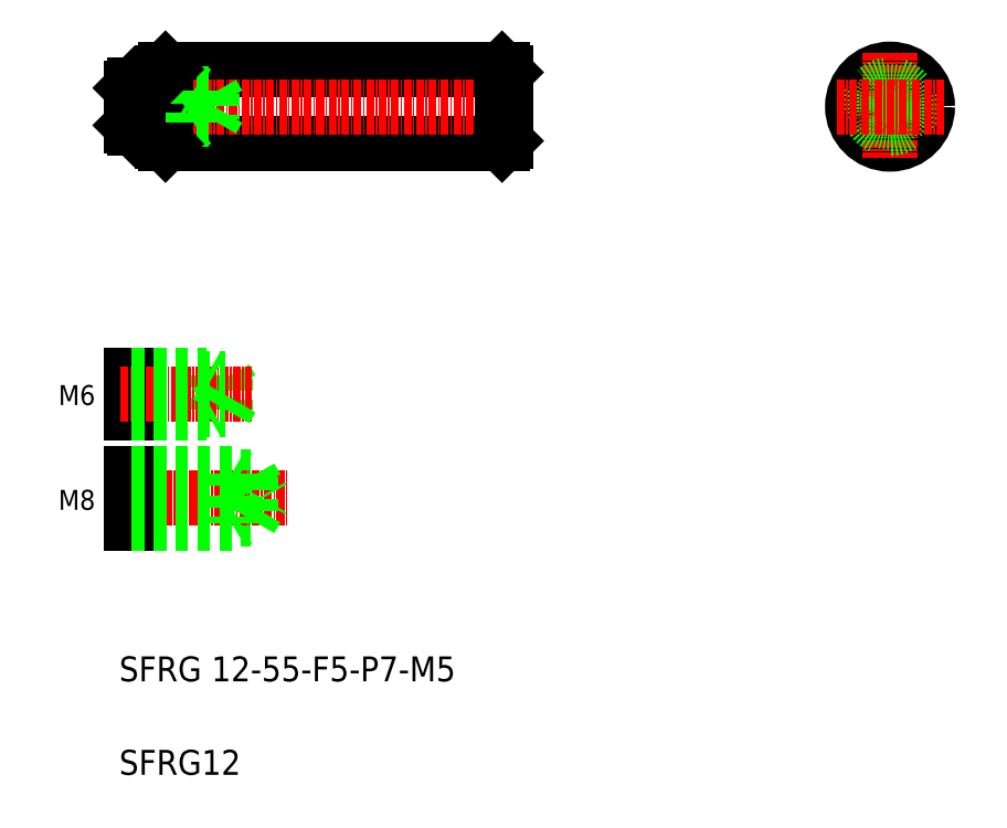
<metadata>
{"format":"dxf","ext":"dxf","renderer":"ezdxf+matplotlib","layout":"modelspace","background":"white","min_lineweight":24,"dpi":150}
</metadata>
<code>
0
SECTION
2
ENTITIES
0
LINE
8
0
10
63.77
20
188
30
0
11
117.8
21
188
31
0
0
LINE
8
0
10
63.77
20
176
30
0
11
117.8
21
176
31
0
0
LINE
8
CENTER
10
55.96
20
182
30
0
11
121.2
21
182
31
0
0
TEXT
8
0
10
56.33
20
89.73
30
0
40
4
1
SFRG 12-55-F5-P7-M5
0
TEXT
8
0
10
56.33
20
74.73
30
0
40
4
1
SFRG12
0
TEXT
8
0
10
47.17
20
134.1
30
0
40
3.2
1
M6
72
     2
11
52.5
21
135.7
31
0
73
     2
0
TEXT
8
0
10
47.17
20
117.3
30
0
40
3.2
1
M8
72
     2
11
52.5
21
118.9
31
0
73
     2
0
LINE
8
0
10
73.38
20
138.4
30
0
11
74.82
21
135.9
31
0
0
LINE
8
0
10
73.38
20
138.4
30
0
11
73.38
21
133.4
31
0
0
LINE
8
0
10
58.38
20
138.9
30
0
11
58.38
21
132.9
31
0
0
LINE
8
0
10
70.38
20
138.9
30
0
11
70.38
21
132.9
31
0
0
LINE
8
0
10
58.38
20
122.5
30
0
11
77.38
21
122.5
31
0
0
LINE
8
0
10
58.38
20
115.7
30
0
11
77.38
21
115.7
31
0
0
LINE
8
CENTER
10
55.59
20
119.1
30
0
11
83.49
21
119.1
31
0
0
LINE
8
CENTER
10
56.6
20
135.9
30
0
11
77.53
21
135.9
31
0
0
LINE
8
0
10
58.38
20
123.1
30
0
11
58.38
21
115.1
31
0
0
LINE
8
0
10
74.38
20
123.1
30
0
11
74.38
21
115.1
31
0
0
LINE
8
0
10
58.38
20
115.1
30
0
11
74.38
21
115.1
31
0
0
LINE
8
0
10
74.38
20
115.1
30
0
11
75.46
21
115.7
31
0
0
LINE
8
0
10
58.38
20
132.9
30
0
11
70.38
21
132.9
31
0
0
LINE
8
0
10
58.38
20
133.4
30
0
11
73.38
21
133.4
31
0
0
LINE
8
0
10
58.38
20
123.1
30
0
11
74.38
21
123.1
31
0
0
LINE
8
0
10
74.38
20
123.1
30
0
11
75.46
21
122.5
31
0
0
LINE
8
0
10
70.38
20
132.9
30
0
11
71.24
21
133.4
31
0
0
LINE
8
0
10
73.38
20
133.4
30
0
11
74.82
21
135.9
31
0
0
LINE
8
0
10
77.38
20
122.5
30
0
11
77.38
21
115.7
31
0
0
LINE
8
0
10
77.38
20
122.5
30
0
11
79.33
21
119.1
31
0
0
LINE
8
0
10
77.38
20
115.7
30
0
11
79.33
21
119.1
31
0
0
LINE
8
0
10
58.38
20
138.9
30
0
11
70.38
21
138.9
31
0
0
LINE
8
0
10
58.38
20
138.4
30
0
11
73.38
21
138.4
31
0
0
LINE
8
0
10
70.38
20
138.9
30
0
11
71.24
21
138.4
31
0
0
LINE
8
0
10
63.77
20
188
30
0
11
63.77
21
176
31
0
0
LINE
8
0
10
63.27
20
187.5
30
0
11
63.27
21
176.5
31
0
0
LINE
8
0
10
58.27
20
179.9
30
0
11
71.27
21
179.9
31
0
0
LINE
8
0
10
58.27
20
184.1
30
0
11
71.27
21
184.1
31
0
0
LINE
8
0
10
58.27
20
179.5
30
0
11
68.27
21
179.5
31
0
0
LINE
8
0
10
58.27
20
184.5
30
0
11
68.27
21
184.5
31
0
0
LINE
8
0
10
63.27
20
176.5
30
0
11
63.77
21
176
31
0
0
LINE
8
0
10
58.77
20
185.5
30
0
11
63.07
21
185.5
31
0
0
LINE
8
0
10
58.77
20
178.5
30
0
11
63.07
21
178.5
31
0
0
LINE
8
0
10
58.27
20
185
30
0
11
58.27
21
179
31
0
0
LINE
8
0
10
58.77
20
185.5
30
0
11
58.77
21
178.5
31
0
0
LINE
8
0
10
58.27
20
184.5
30
0
11
58.27
21
179.5
31
0
0
LINE
8
0
10
58.27
20
179
30
0
11
58.77
21
178.5
31
0
0
LINE
8
0
10
58.77
20
185.5
30
0
11
58.27
21
185
31
0
0
ARC
8
0
10
63.07
20
178.3
30
0
40
0.2
50
0
51
90
0
LINE
8
0
10
60.92
20
185.5
30
0
11
60.92
21
185.5
31
0
0
LINE
8
0
10
59.84
20
185.5
30
0
11
59.84
21
185.5
31
0
0
ARC
8
0
10
63.07
20
185.7
30
0
40
0.2
50
270
51
0
0
LINE
8
0
10
71.27
20
179.9
30
0
11
72.48
21
182
31
0
0
LINE
8
0
10
71.27
20
184.1
30
0
11
72.48
21
182
31
0
0
LINE
8
0
10
71.27
20
184.1
30
0
11
71.27
21
179.9
31
0
0
LINE
8
0
10
68.27
20
184.5
30
0
11
68.27
21
179.5
31
0
0
LINE
8
0
10
68.27
20
179.5
30
0
11
68.87
21
179.8
31
0
0
LINE
8
0
10
68.27
20
184.5
30
0
11
68.87
21
184.1
31
0
0
LINE
8
0
10
63.77
20
188
30
0
11
63.27
21
187.5
31
0
0
LINE
8
0
10
117.8
20
188
30
0
11
117.8
21
176
31
0
0
LINE
8
0
10
118.3
20
187.5
30
0
11
118.3
21
176.5
31
0
0
LINE
8
0
10
118.3
20
176.5
30
0
11
117.8
21
176
31
0
0
LINE
8
0
10
117.8
20
188
30
0
11
118.3
21
187.5
31
0
0
CIRCLE
8
0
10
180
20
182
30
0
40
5.5
0
CIRCLE
8
0
10
180
20
182
30
0
40
6
0
LINE
8
CENTER
10
180
20
190.6
30
0
11
180
21
173.7
31
0
0
CIRCLE
8
0
10
180
20
182
30
0
40
3.5
0
CIRCLE
8
0
10
180
20
182
30
0
40
2.5
0
CIRCLE
8
0
10
180
20
182
30
0
40
2
0
LINE
8
CENTER
10
171.5
20
182
30
0
11
189
21
182
31
0
0
ENDSEC
0
EOF

</code>
